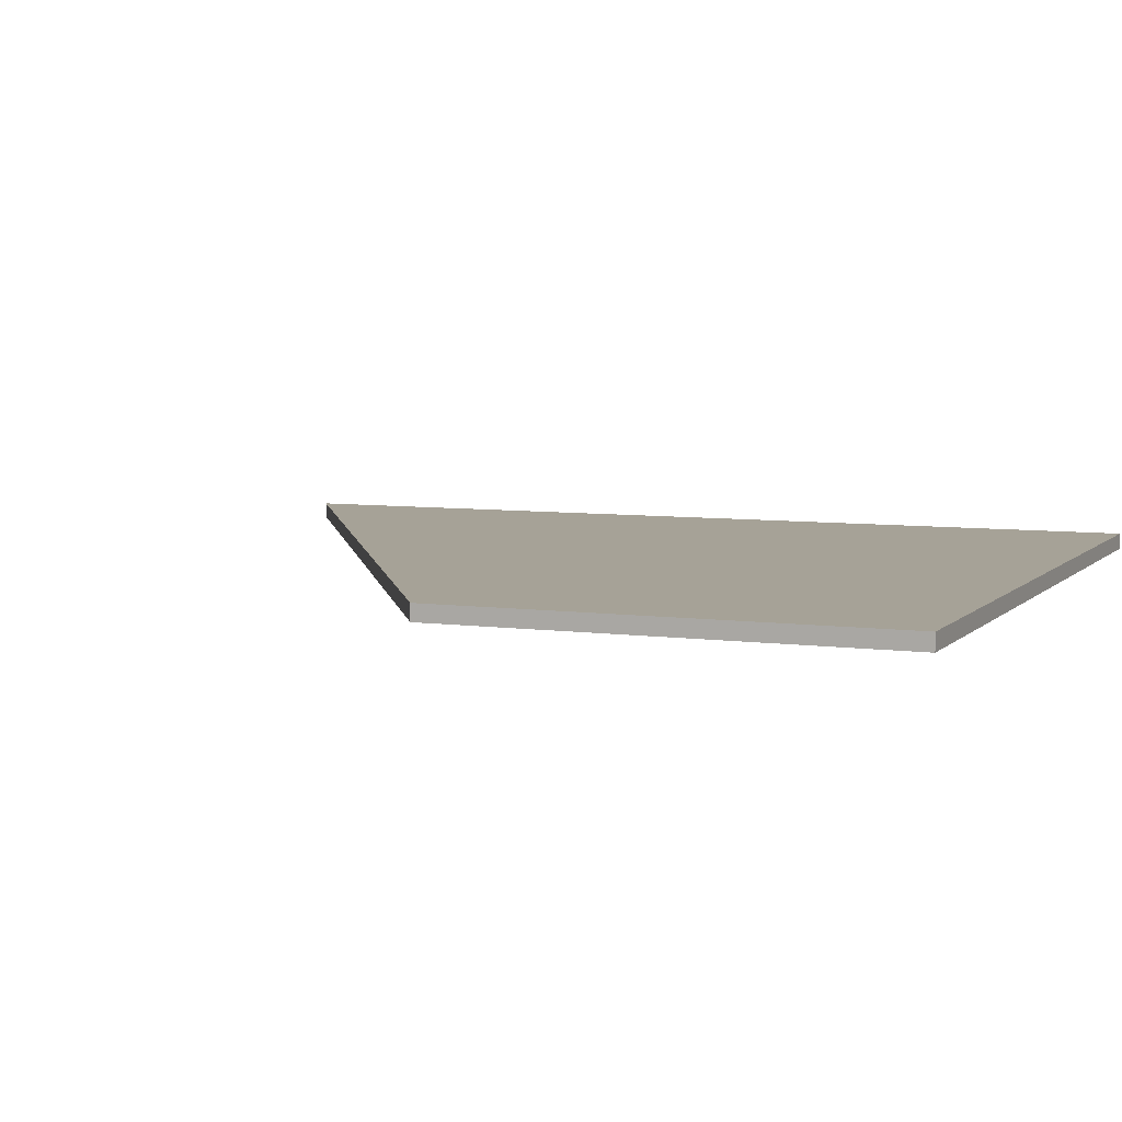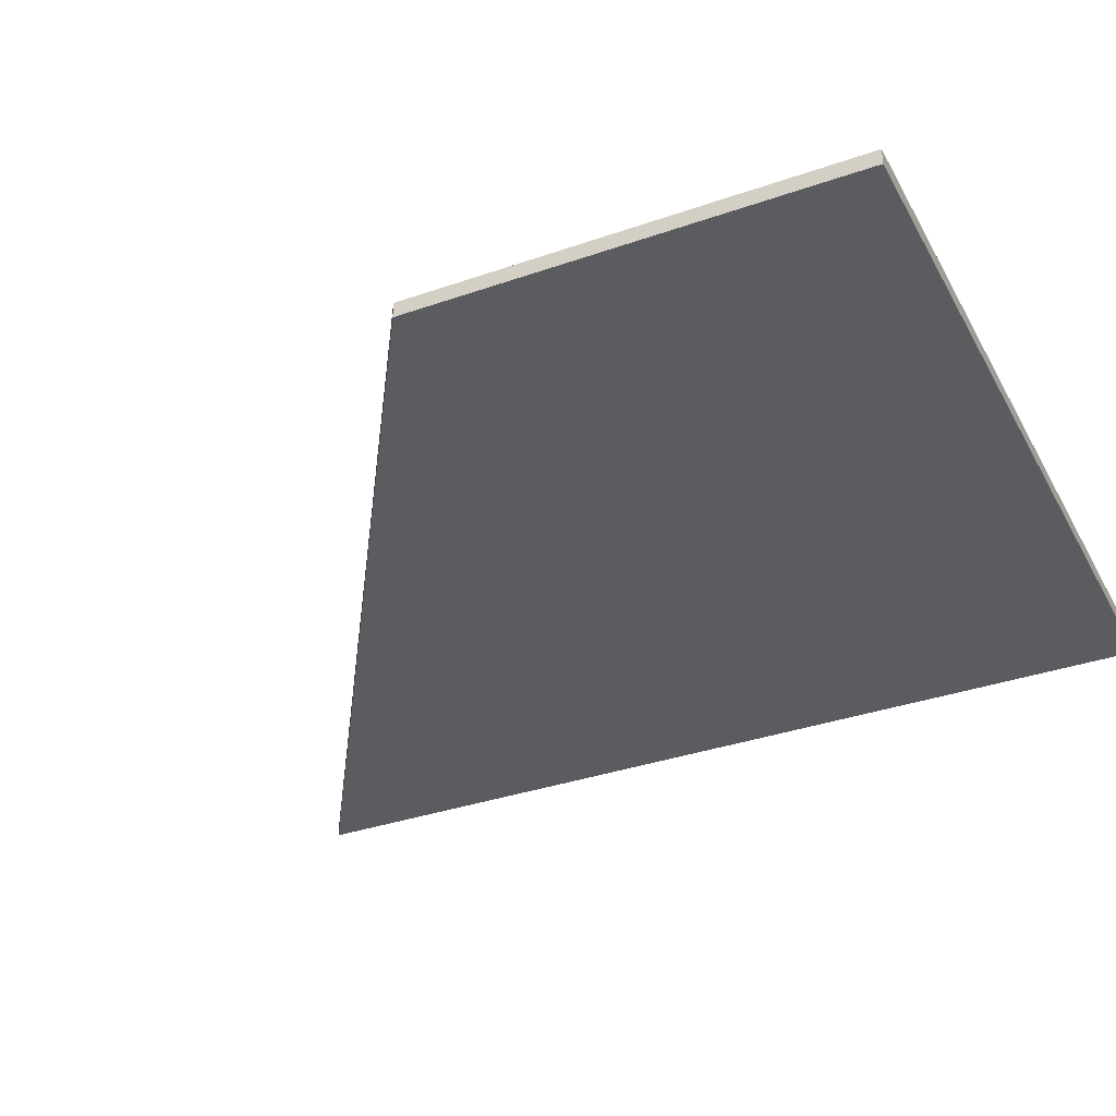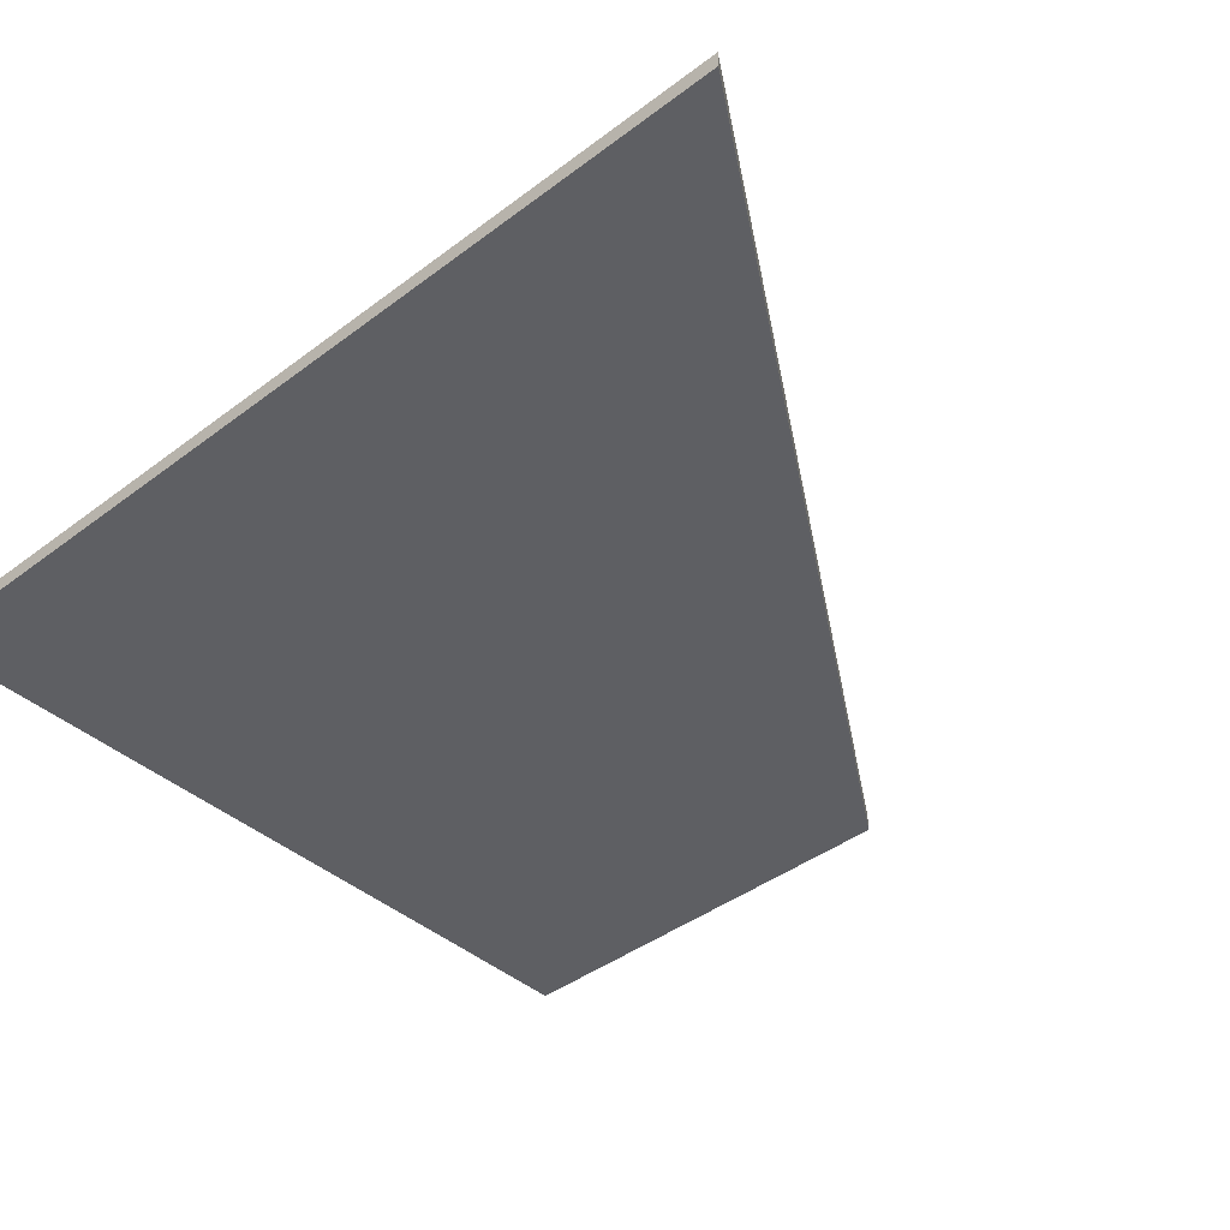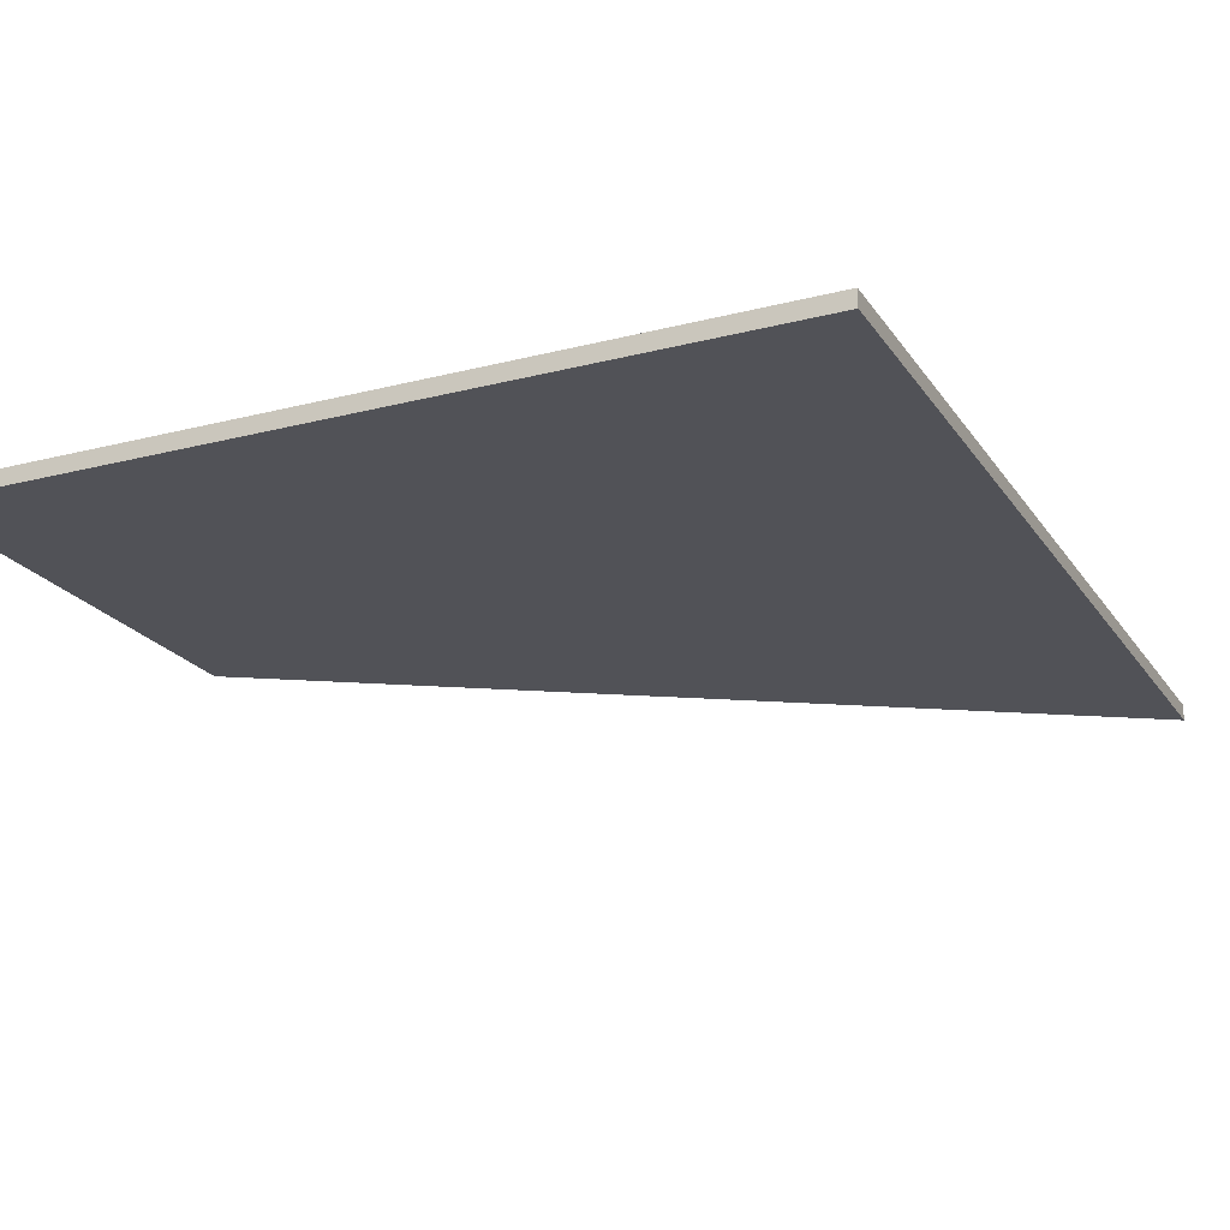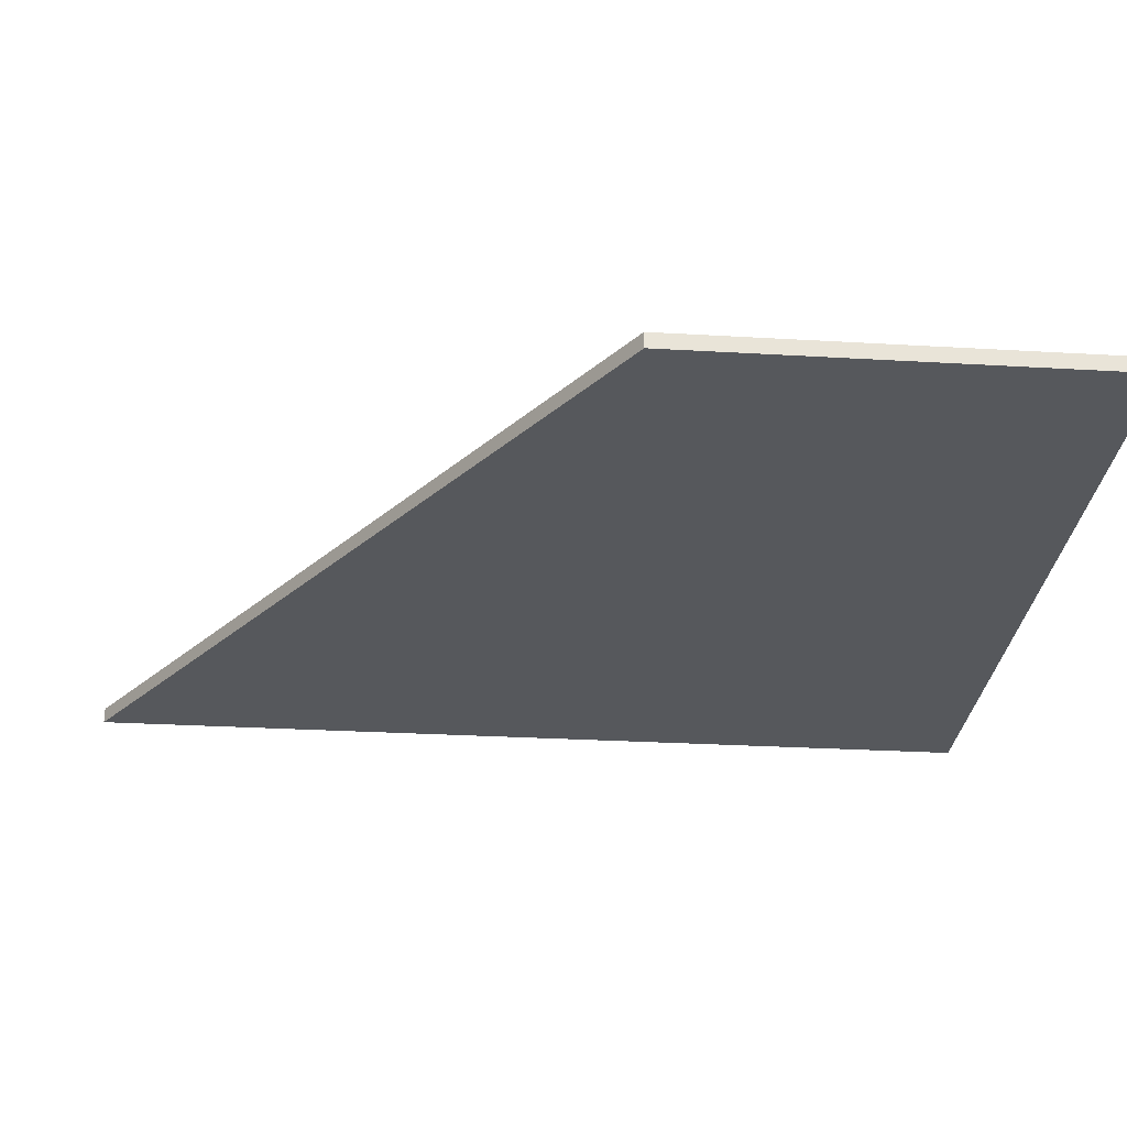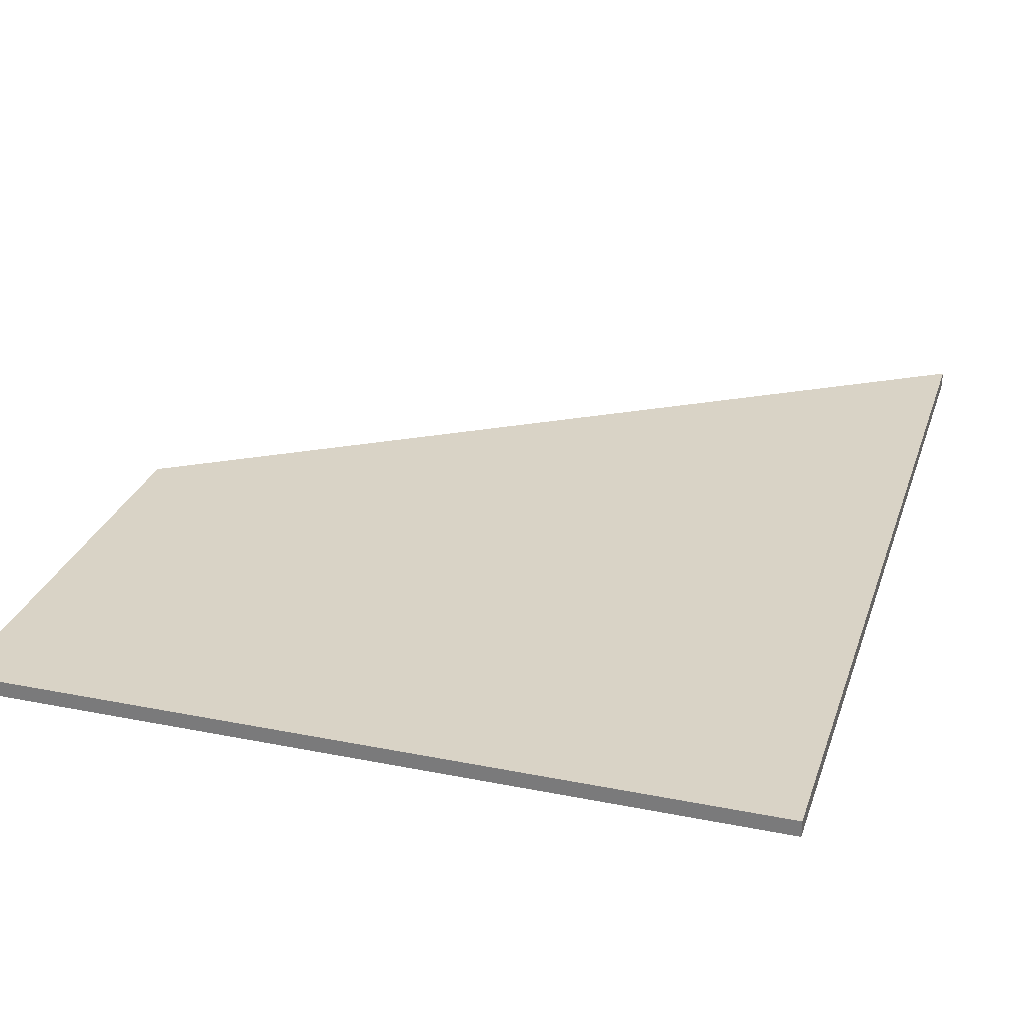
<metadata>
{"format":"obj","ext":"obj","renderer":"f3d","projection":"perspective","resolution":1024,"background":"white","views":[{"elev":6.4,"azim":112.6,"up":"+Z"},{"elev":-34.5,"azim":115.2,"up":"+Z"},{"elev":-40.6,"azim":-47.1,"up":"+Z"},{"elev":-21.4,"azim":-155.4,"up":"+Z"},{"elev":-28.1,"azim":84.9,"up":"+Z"},{"elev":28.3,"azim":-163.2,"up":"+Z"}]}
</metadata>
<code>
v 0.007831 -0.01248 -0.0025
v -0.0181 -0.02884 0.0025
v 0.1242 0.198 -0.0025
v 0.1242 0.198 0.0025
v 0.1242 0.06095 -0.0007697
v 0.1242 0.06095 -0.0025
v 0.1242 0.06095 0.0025
v -0.1242 -0.0958 -0.00121
v -0.1242 -0.0958 -0.0025
v -0.1242 -0.0958 0.0025
v -0.1242 0.198 -0.0025
v -0.1242 0.198 0.0025
f 12 4 11
f 11 4 3
f 12 11 9
f 4 12 10
f 11 3 6
f 3 4 7
f 9 8 12
f 10 2 4
f 6 1 11
f 7 5 3
f 12 8 10
f 11 1 9
f 4 2 7
f 3 5 6
f 1 7 2
f 1 5 7
f 2 10 8
f 9 1 2
f 6 5 1
f 2 8 9

</code>
